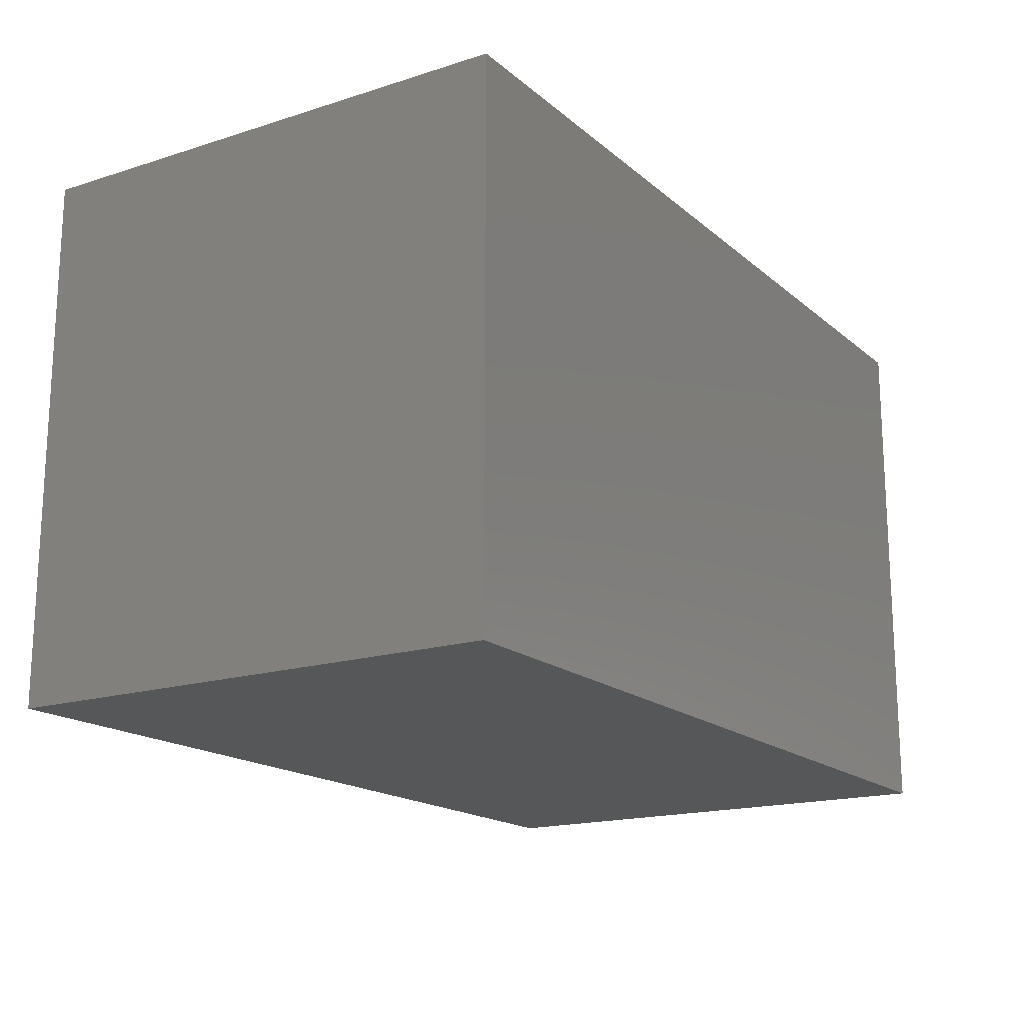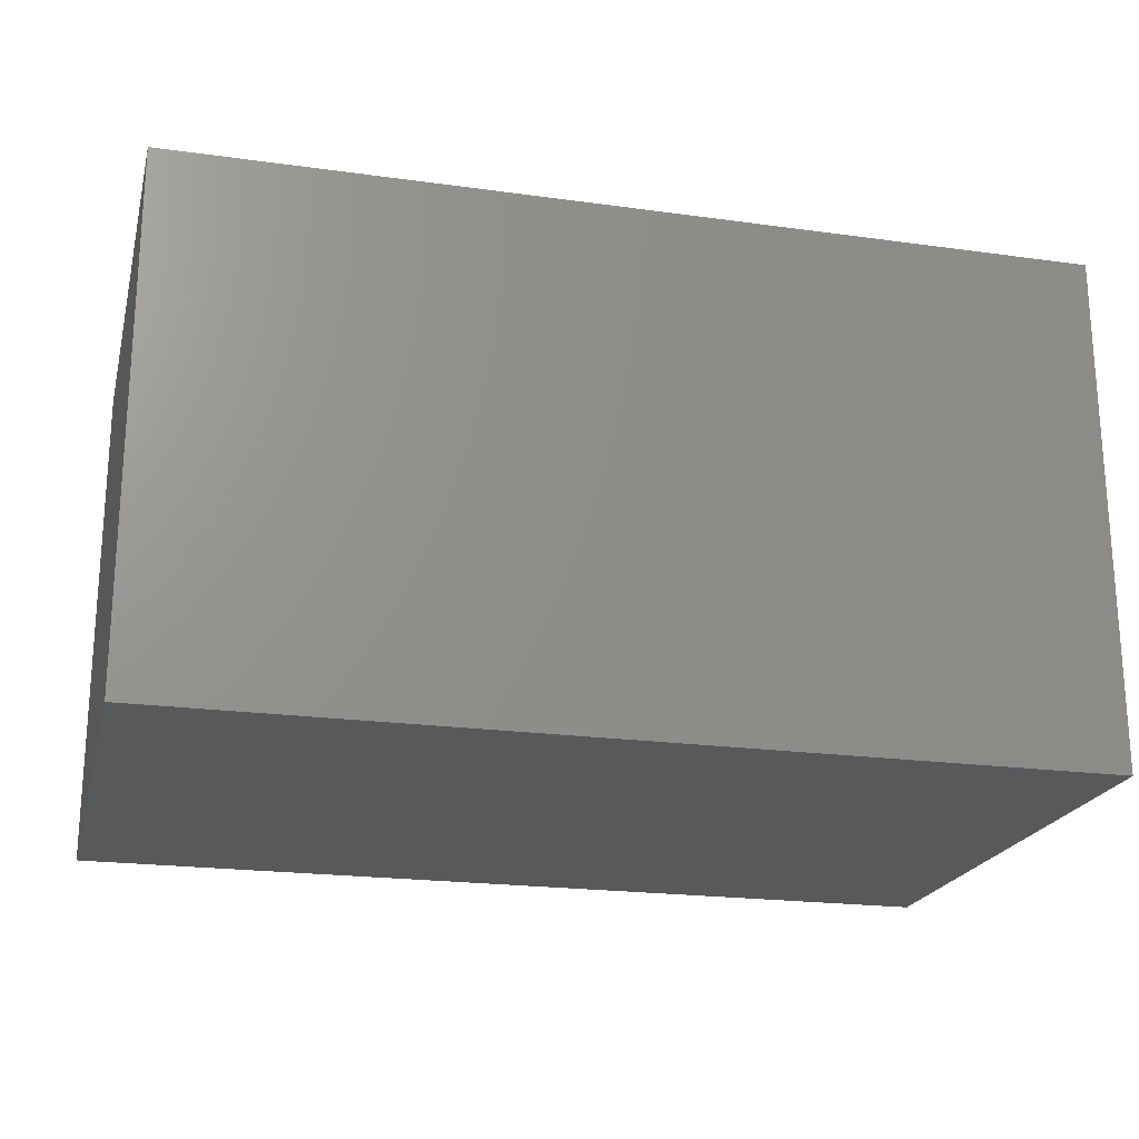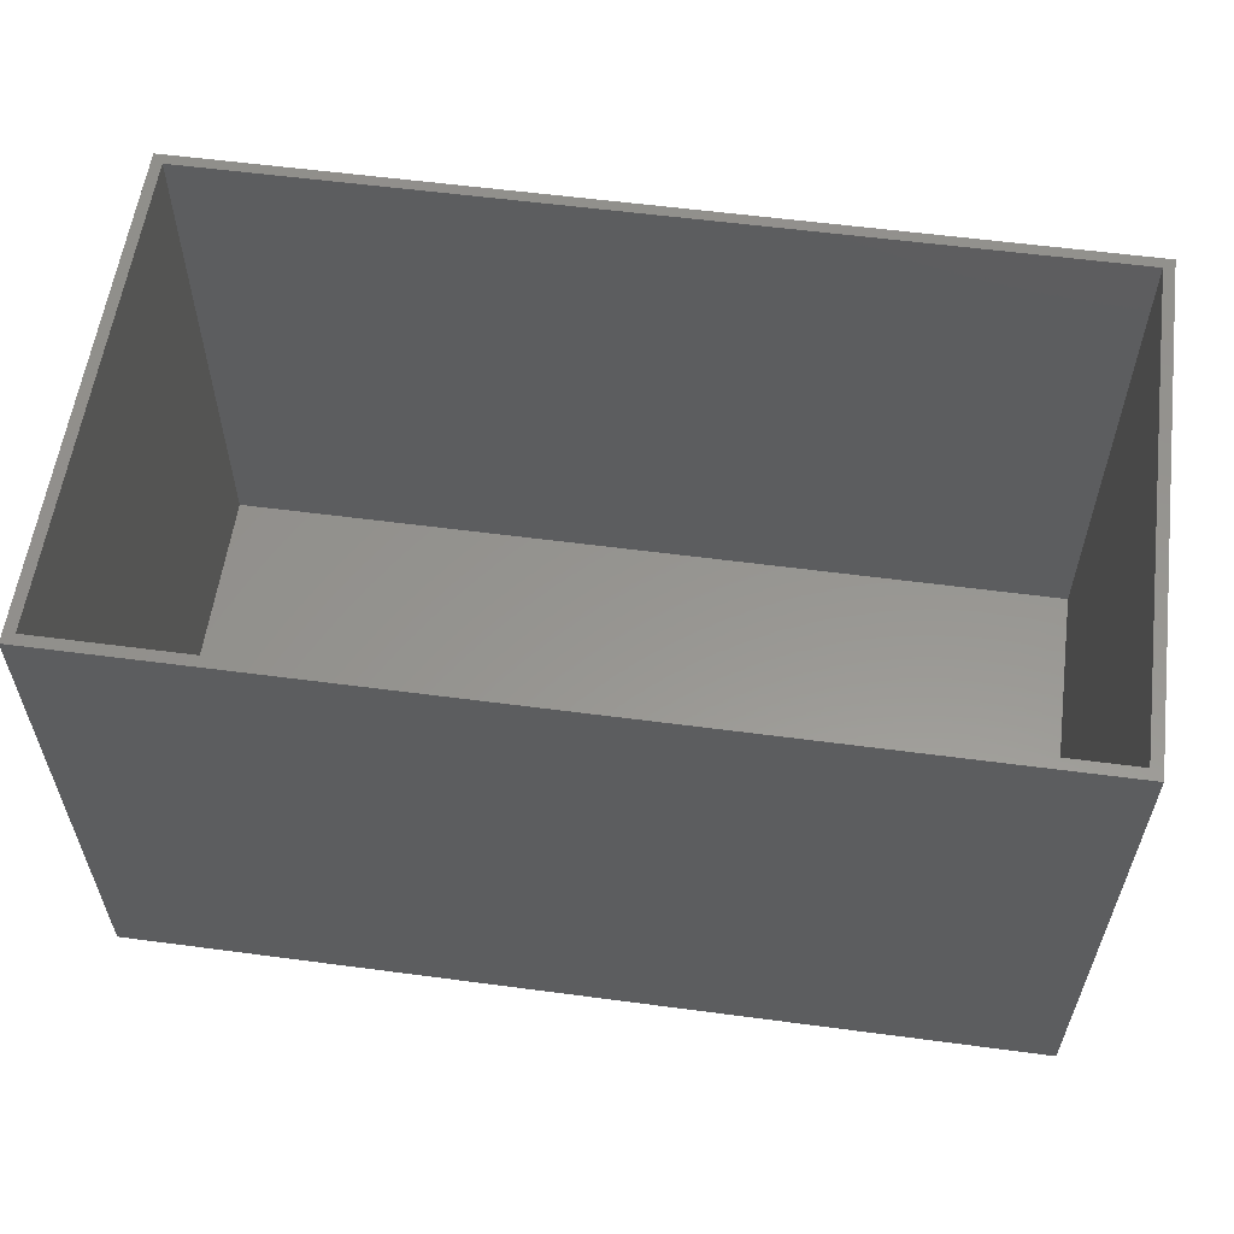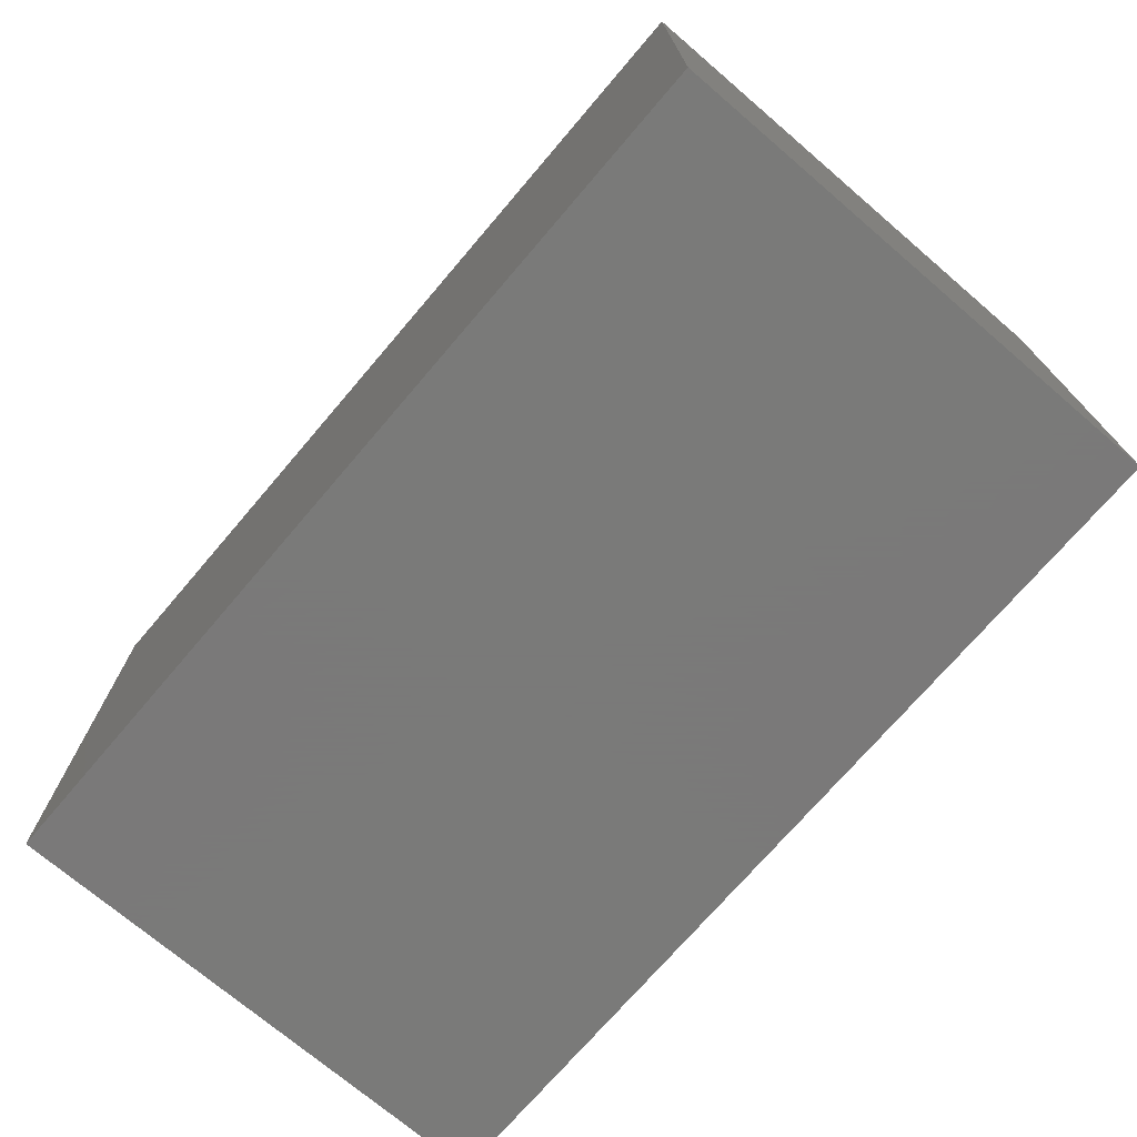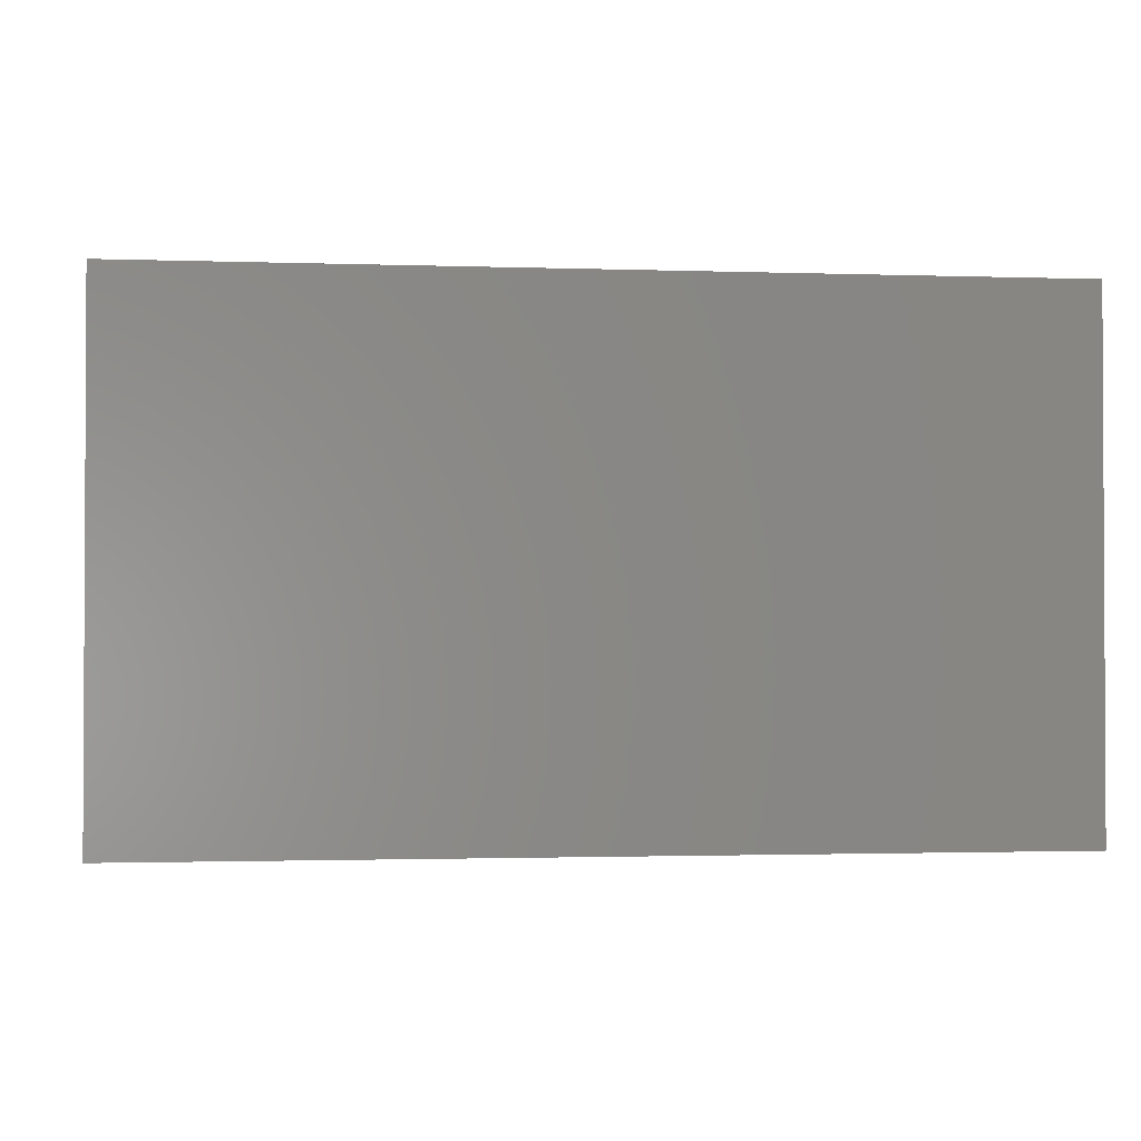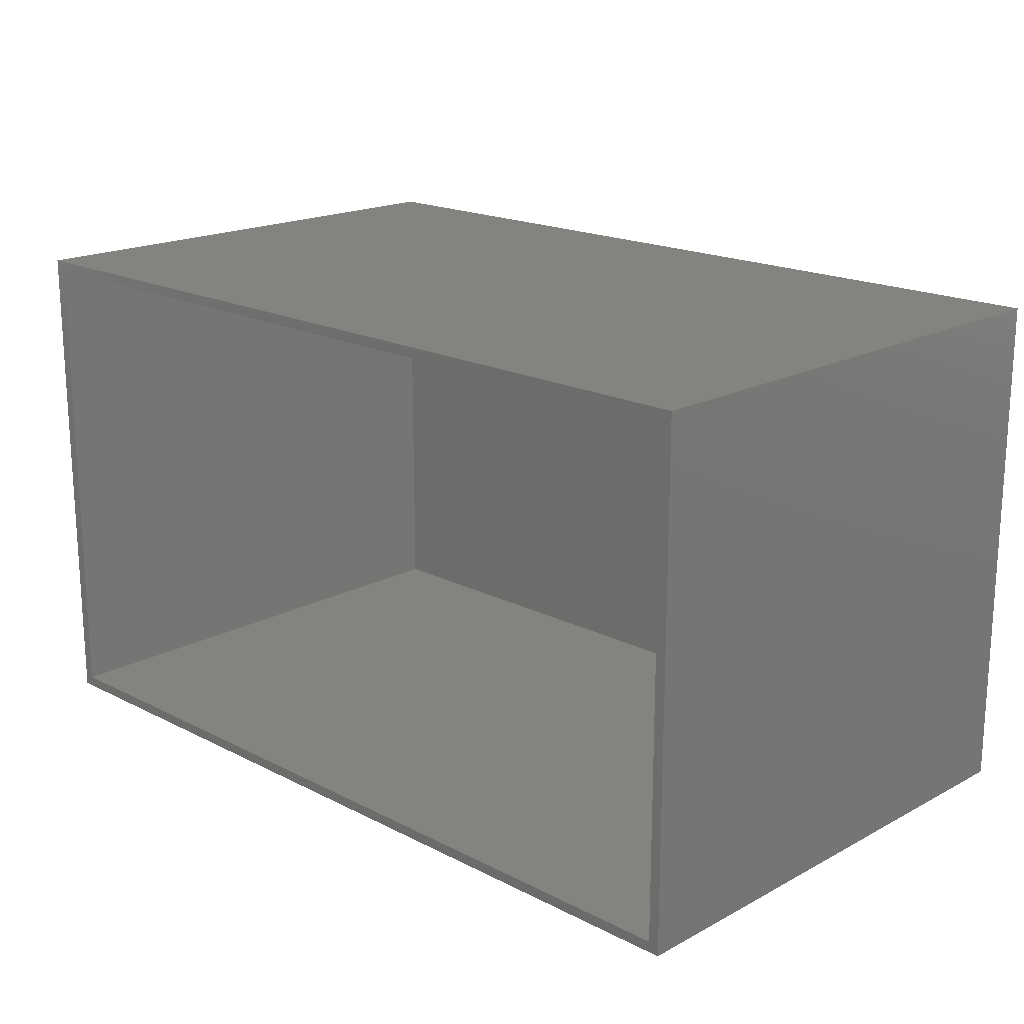
<metadata>
{"format":"stl","ext":"stl","renderer":"f3d","projection":"perspective","resolution":1024,"background":"white","views":[{"elev":-17.2,"azim":-57.7,"up":"+Z"},{"elev":-21.2,"azim":166.2,"up":"+Y"},{"elev":57.9,"azim":7.8,"up":"+Z"},{"elev":-72.7,"azim":49.5,"up":"+Z"},{"elev":-1.6,"azim":172.9,"up":"+Y"},{"elev":18.4,"azim":44.4,"up":"+Y"}]}
</metadata>
<code>
# stl→obj: 20 verts, 36 faces
v -0.04836 1.112e-16 0.3969
v -0.04836 -0.01562 0.3969
v 0.6562 1.894e-16 0.3969
v 0.6406 -0.01562 0.3969
v 0.6562 -0.75 0.3969
v 0.6406 -0.7344 0.3969
v -0.04836 -0.75 0.3969
v -0.04836 -0.7344 0.3969
v -0.6562 -0.75 0.3969
v -0.6406 -0.7344 0.3969
v -0.6562 4.372e-17 0.3969
v -0.6406 -0.01562 0.3969
v 0.6406 -0.7344 -0.375
v 0.6406 -0.01562 -0.375
v -0.6406 -0.7344 -0.375
v -0.6406 -0.01562 -0.375
v 0.6562 -0.75 -0.3906
v -0.6562 -0.75 -0.3906
v -0.6562 0 -0.3906
v 0.6562 1.457e-16 -0.3906
f 1 2 3
f 3 2 4
f 3 4 5
f 5 4 6
f 5 6 7
f 7 6 8
f 7 8 9
f 9 8 10
f 9 10 11
f 11 10 12
f 11 12 1
f 1 12 2
f 13 6 14
f 14 6 4
f 10 15 12
f 12 15 16
f 14 4 16
f 16 4 2
f 16 2 12
f 10 8 15
f 15 8 6
f 15 6 13
f 15 13 16
f 16 13 14
f 17 5 18
f 18 5 7
f 18 7 9
f 11 1 19
f 19 1 3
f 19 3 20
f 9 11 18
f 18 11 19
f 17 20 5
f 5 20 3
f 18 19 17
f 17 19 20

</code>
